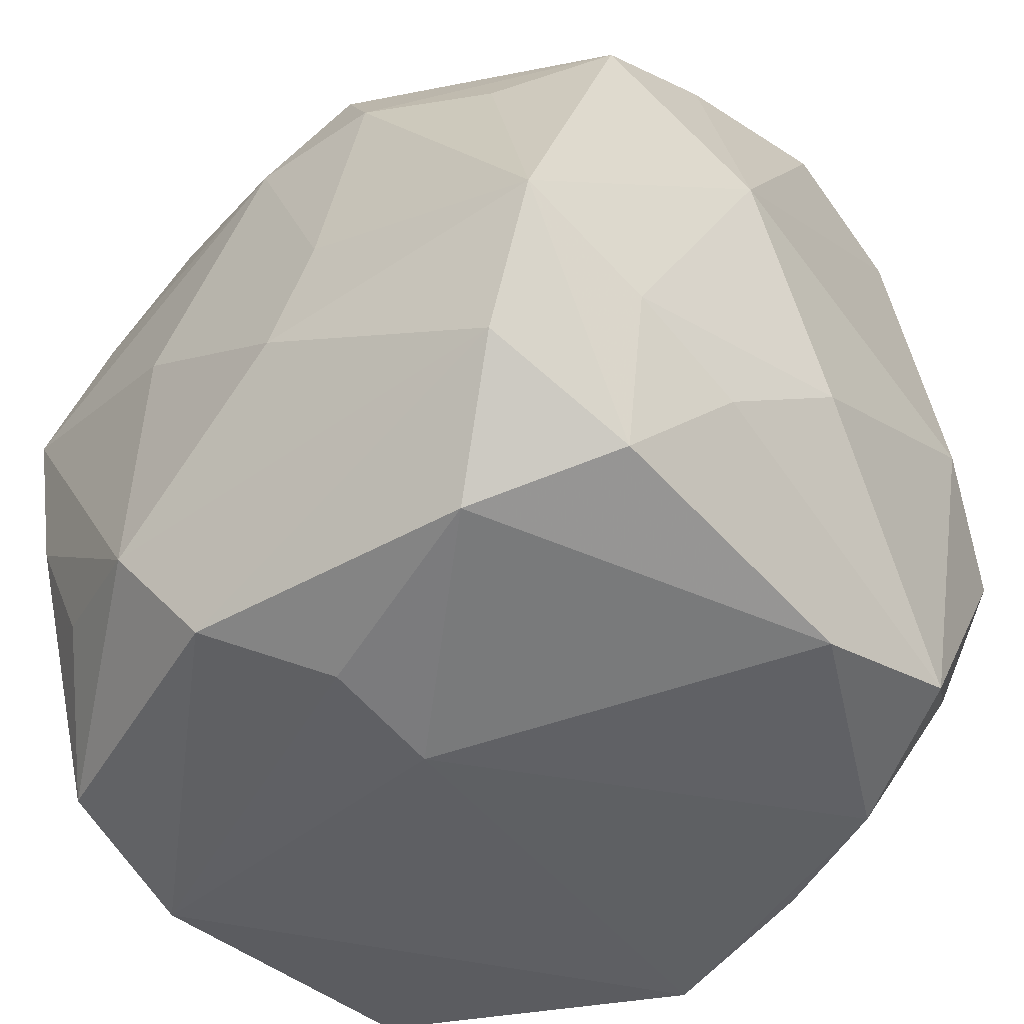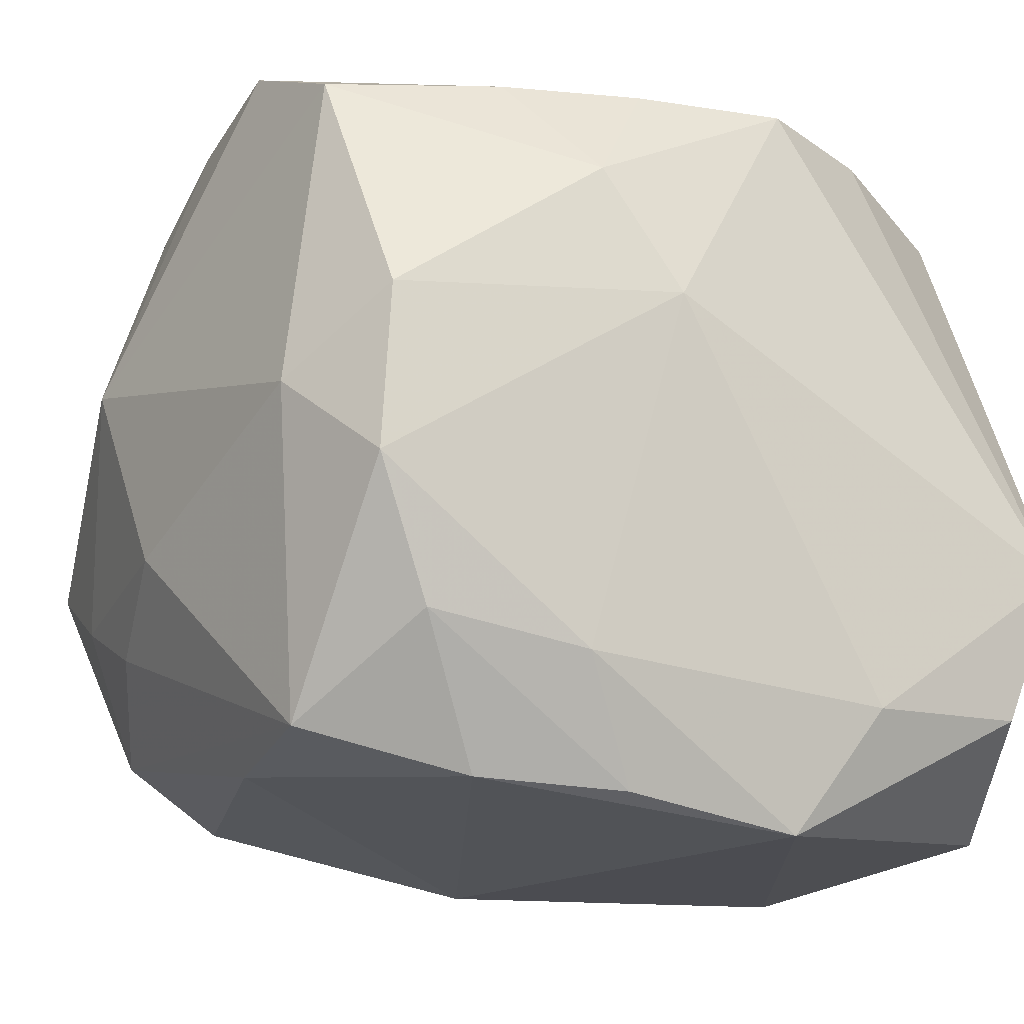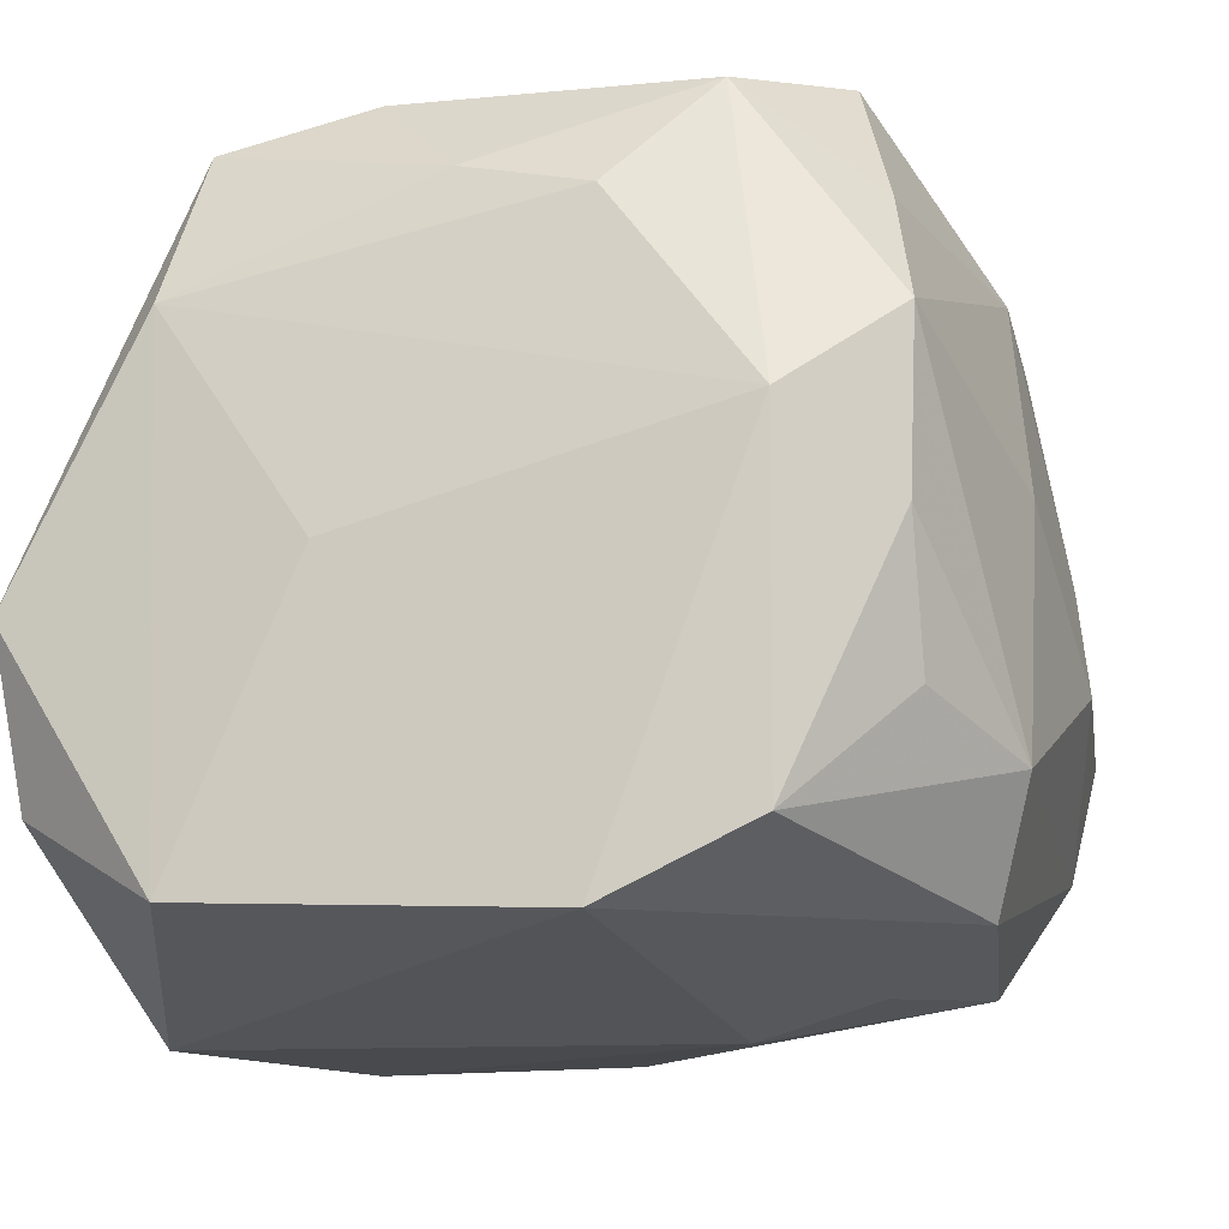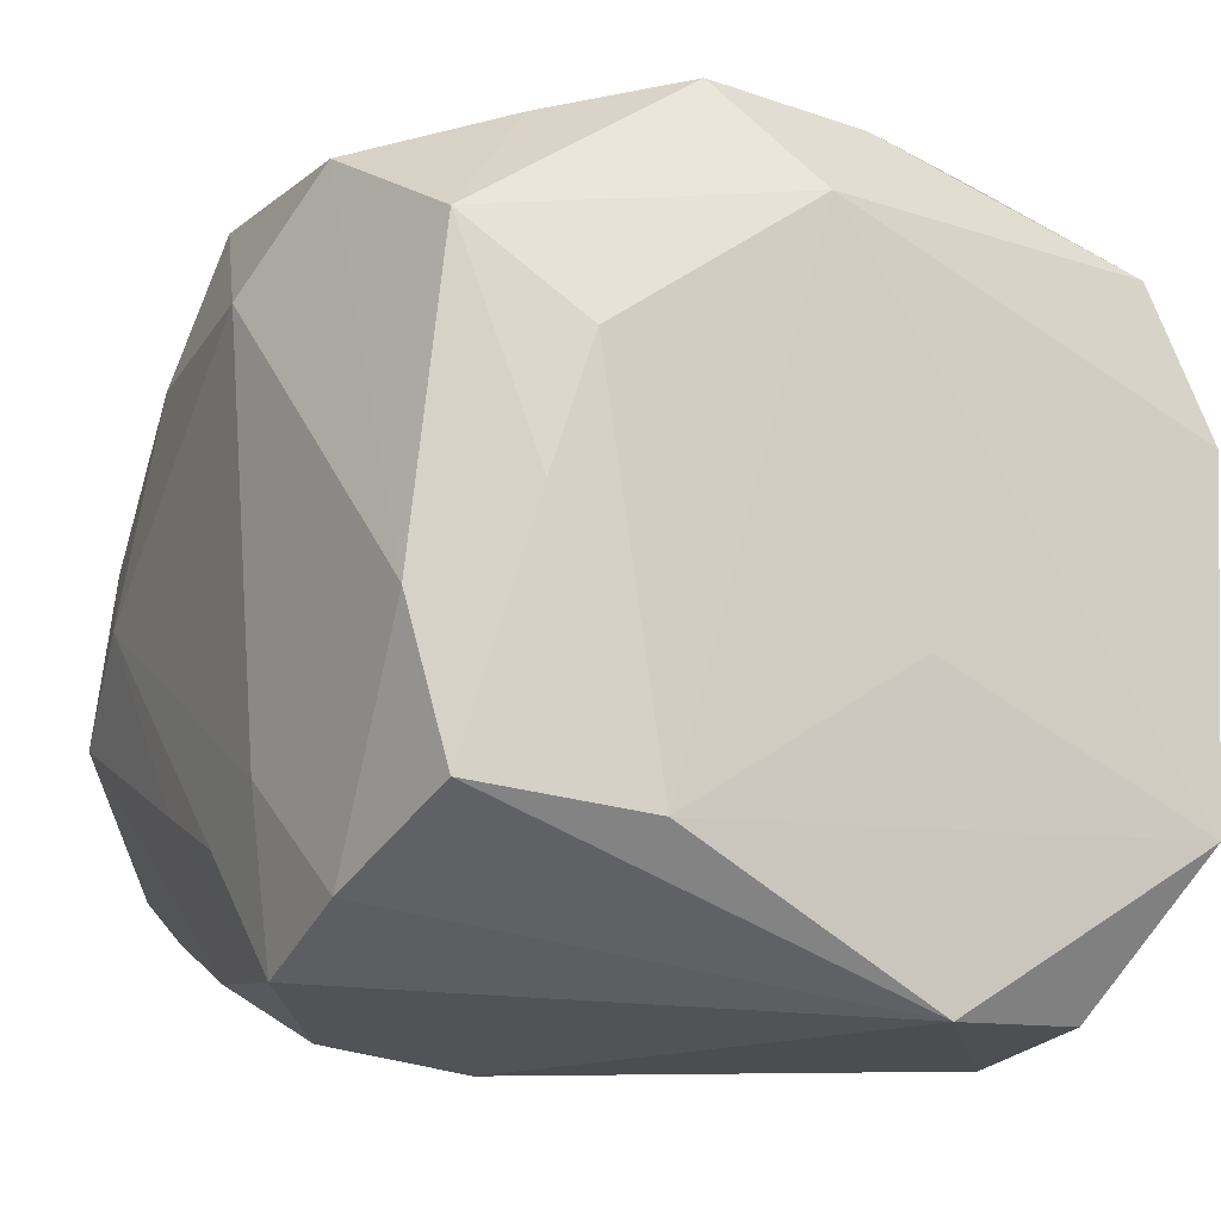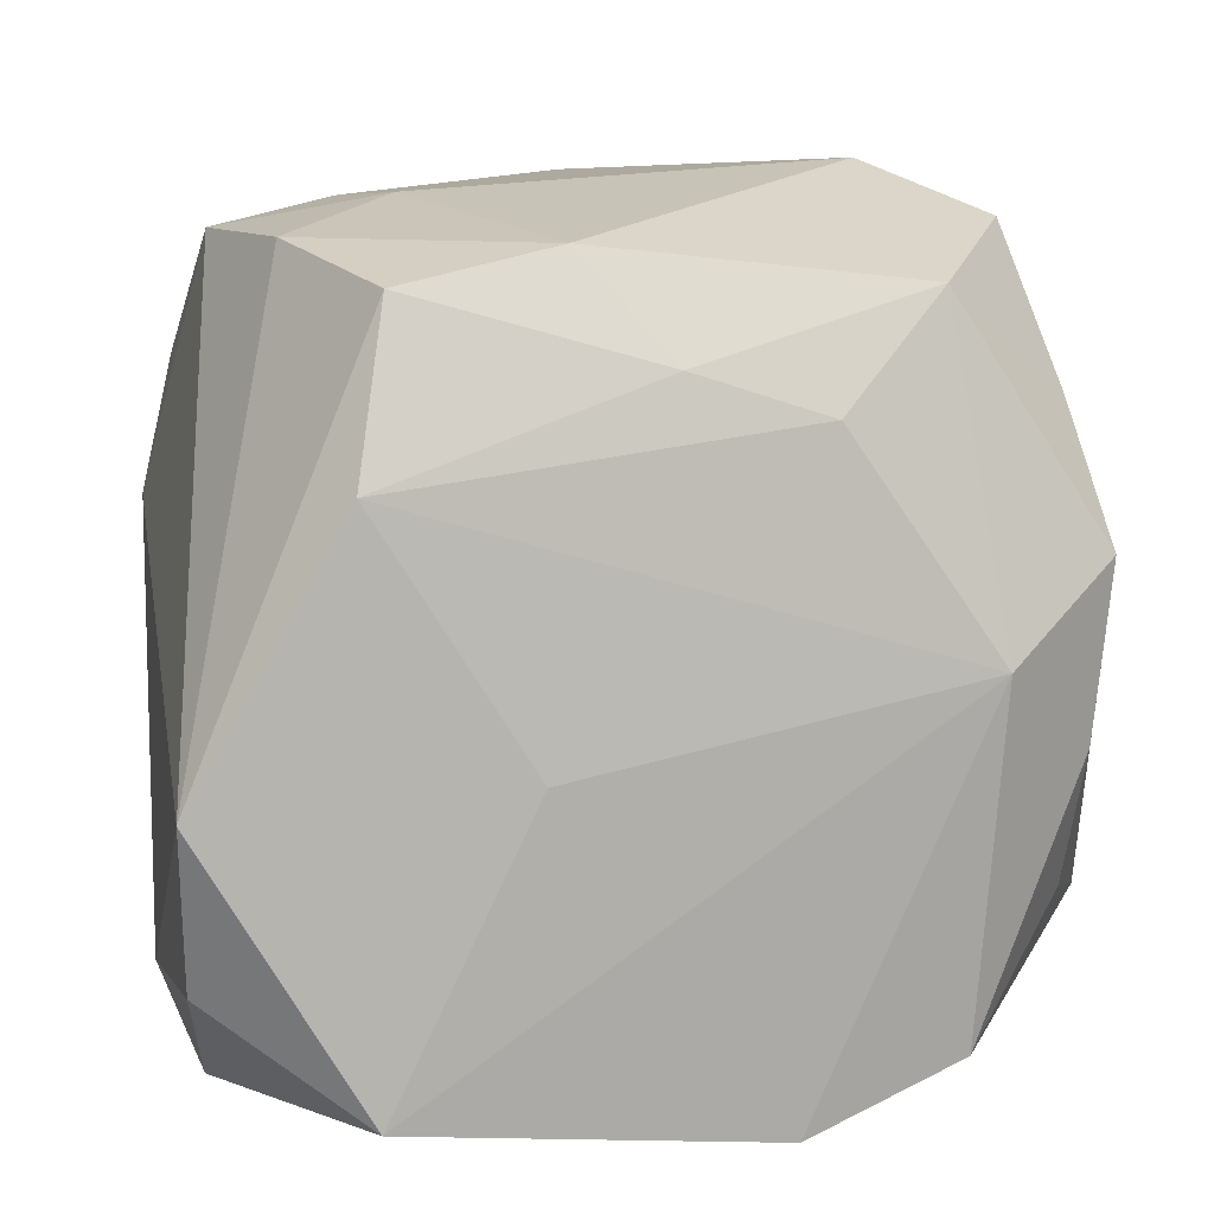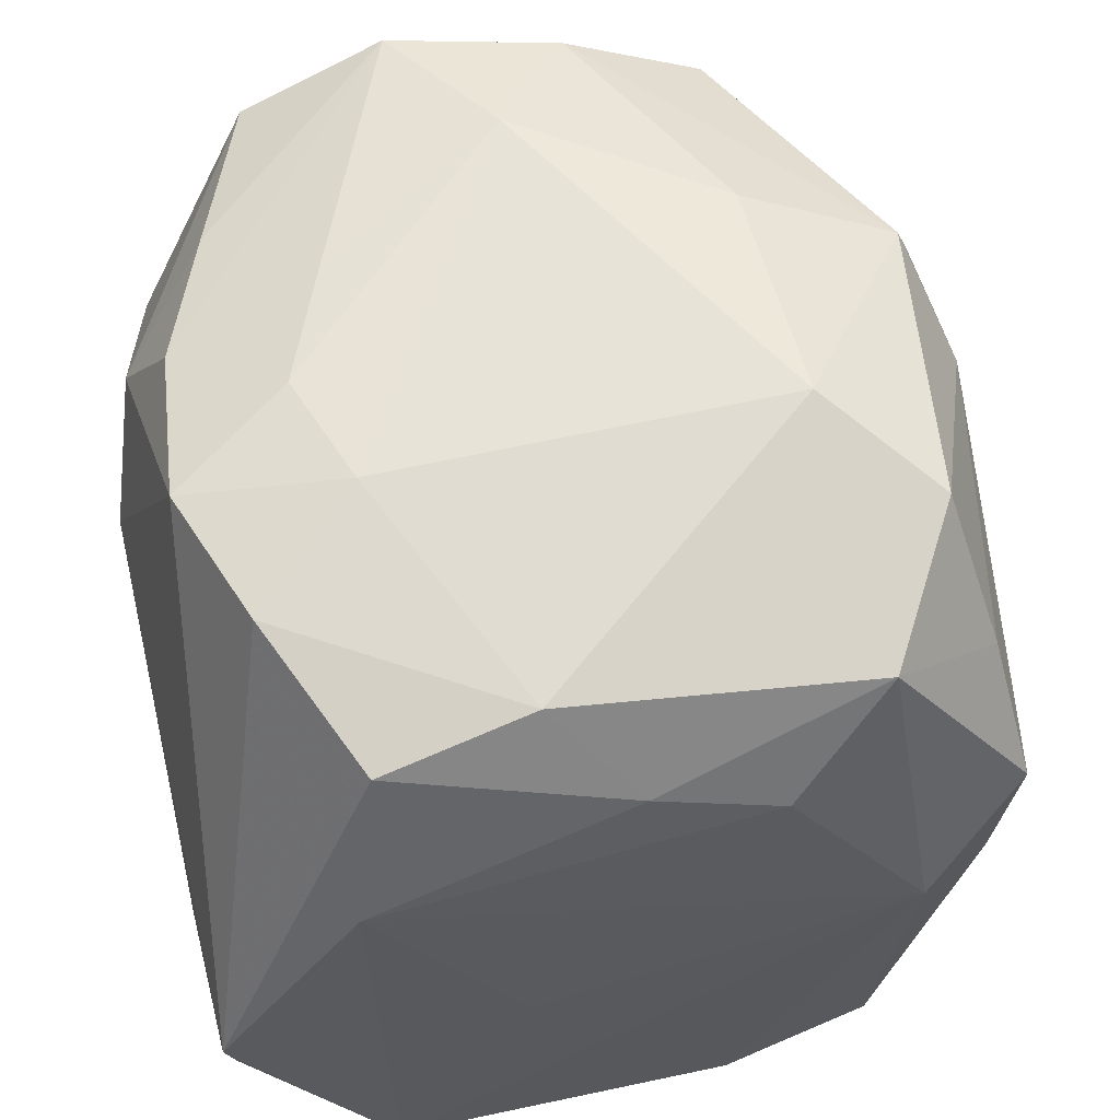
<metadata>
{"format":"obj","ext":"obj","renderer":"f3d","projection":"perspective","resolution":1024,"background":"white","views":[{"elev":-42.9,"azim":-138.0,"up":"+Z"},{"elev":-16.0,"azim":-30.7,"up":"+Z"},{"elev":-21.7,"azim":106.8,"up":"+Z"},{"elev":-13.4,"azim":66.3,"up":"+Y"},{"elev":7.1,"azim":80.4,"up":"+Z"},{"elev":55.2,"azim":78.2,"up":"+Z"}]}
</metadata>
<code>
v -0.01633 0.01948 0.01311
v 0.01932 -0.0229 -0.0153
v 0.008251 0.02433 -0.01375
v -0.008473 0.0226 0.01495
v -0.02508 -0.01448 0.0007492
v 0.007519 0.01213 0.02463
v 0.0242 0.007513 0.01218
v -0.02394 0.01532 -0.007517
v -0.02683 0.007946 0.005849
v 0.01729 0.02047 0.01296
v -0.02441 0.008112 -0.01068
v 0.02319 -0.01404 -0.02126
v 0.02152 0.01331 0.01846
v 0.003871 0.0216 -0.02
v 0.02171 0.01489 -0.01913
v 0.02296 -0.02336 -0.006214
v -0.02266 0.02328 -0.003592
v -0.01349 0.01853 -0.0192
v -0.004597 -0.02416 0.006793
v 0.01326 0.01809 0.02163
v -0.001051 0.008055 -0.0237
v -0.02158 -0.003554 -0.01944
v -0.01871 0.02209 -0.01164
v 0.006601 0.02491 0.000816
v -0.009822 -0.02228 -0.01421
v -0.0009717 0.01515 -0.02195
v 0.00698 -0.01145 0.02283
v 0.0219 -0.01349 0.01827
v -0.004748 0.02566 -0.005753
v 0.02214 0.006308 -0.02293
v 0.01995 0.02126 -0.00435
v 0.02372 0.0001419 0.0145
v -0.02232 -0.01353 0.01977
v -0.02263 -0.005028 0.02341
v -0.02638 0.0008775 -0.006185
v 0.02086 -0.004735 0.02032
v 0.0165 0.0209 -0.01198
v 0.0245 0.01584 0.0001338
v 0.0245 -0.006364 -0.004667
v 0.0245 -0.01505 0.008895
v -0.006716 0.01168 0.02393
v 8.086e-05 -0.0139 0.02273
v -0.02146 -0.02071 0.005385
v -0.006025 -0.02007 -0.02133
v -0.02302 -0.01248 -0.01808
v -0.02225 -0.02102 -0.004473
v 0.004863 -0.0209 0.02105
v 0.01293 -0.01781 0.02059
v 0.008585 -0.02416 -0.01587
v -0.01438 0.000116 0.02438
v -0.00446 0.02028 0.02139
v -0.008861 -0.02239 0.01418
v 4.802e-05 0.02306 0.01504
v -0.006715 -0.01127 0.02296
v -0.01247 -0.01705 0.02055
v -0.0187 -0.01988 -0.01244
v -0.02143 0.01381 -0.0163
v -0.02083 0.01321 0.01916
v 0.004085 -0.02161 -0.02319
v -0.007181 0.02478 0.001178
v -0.02136 0.005122 0.02237
v -0.01415 -0.01691 -0.02074
v 0.02116 0.022 0.005314
v -0.004672 -0.01999 0.02048
f 63 13 38
f 29 17 60
f 60 17 4
f 60 24 29
f 22 45 57
f 62 45 22
f 12 59 30
f 2 59 12
f 12 38 39
f 30 38 12
f 58 17 9
f 9 61 58
f 40 12 39
f 39 38 40
f 7 38 13
f 13 32 7
f 7 40 38
f 32 40 7
f 63 24 53
f 53 60 4
f 24 60 53
f 10 13 63
f 10 20 13
f 63 53 10
f 10 53 20
f 29 24 3
f 3 31 37
f 3 24 63
f 63 31 3
f 57 17 23
f 23 17 29
f 29 3 23
f 23 3 14
f 57 45 11
f 45 35 11
f 56 45 62
f 56 46 45
f 62 22 21
f 30 59 21
f 21 59 62
f 4 17 1
f 1 58 4
f 17 58 1
f 51 58 61
f 6 20 51
f 4 58 51
f 51 53 4
f 20 53 51
f 2 12 16
f 12 40 16
f 28 40 32
f 28 16 40
f 37 31 15
f 30 14 15
f 15 38 30
f 63 38 15
f 15 31 63
f 15 3 37
f 14 3 15
f 8 17 57
f 57 11 8
f 9 17 8
f 8 35 9
f 8 11 35
f 62 59 44
f 44 56 62
f 46 56 25
f 25 19 46
f 25 44 59
f 56 44 25
f 46 19 43
f 26 14 30
f 30 21 26
f 41 50 6
f 6 51 41
f 61 50 41
f 41 51 61
f 34 50 61
f 34 61 9
f 9 33 34
f 36 32 13
f 36 28 32
f 36 20 6
f 13 20 36
f 28 36 48
f 16 28 48
f 19 25 49
f 2 16 49
f 49 16 19
f 49 59 2
f 49 25 59
f 52 43 19
f 33 43 52
f 46 43 5
f 5 43 33
f 5 33 9
f 5 35 45
f 45 46 5
f 9 35 5
f 18 26 21
f 18 22 57
f 18 21 22
f 14 26 18
f 57 23 18
f 18 23 14
f 54 42 50
f 50 34 54
f 54 34 64
f 16 48 47
f 19 16 47
f 47 52 19
f 64 52 47
f 47 54 64
f 42 54 47
f 27 36 6
f 27 48 36
f 6 50 27
f 50 42 27
f 42 47 27
f 27 47 48
f 55 52 64
f 33 52 55
f 64 34 55
f 55 34 33

</code>
